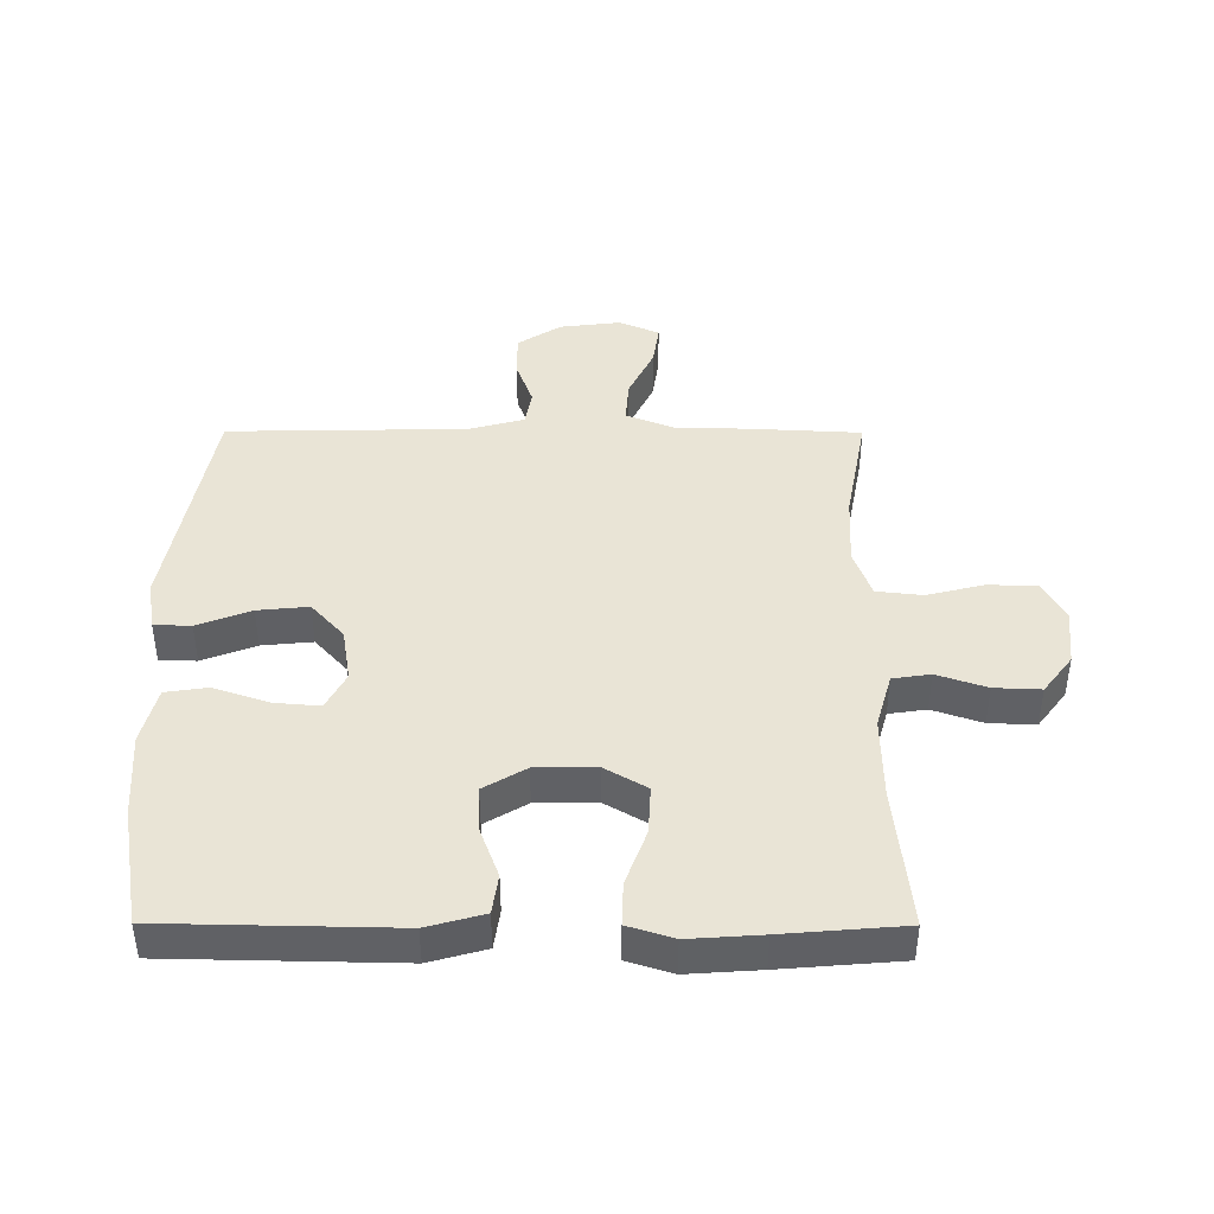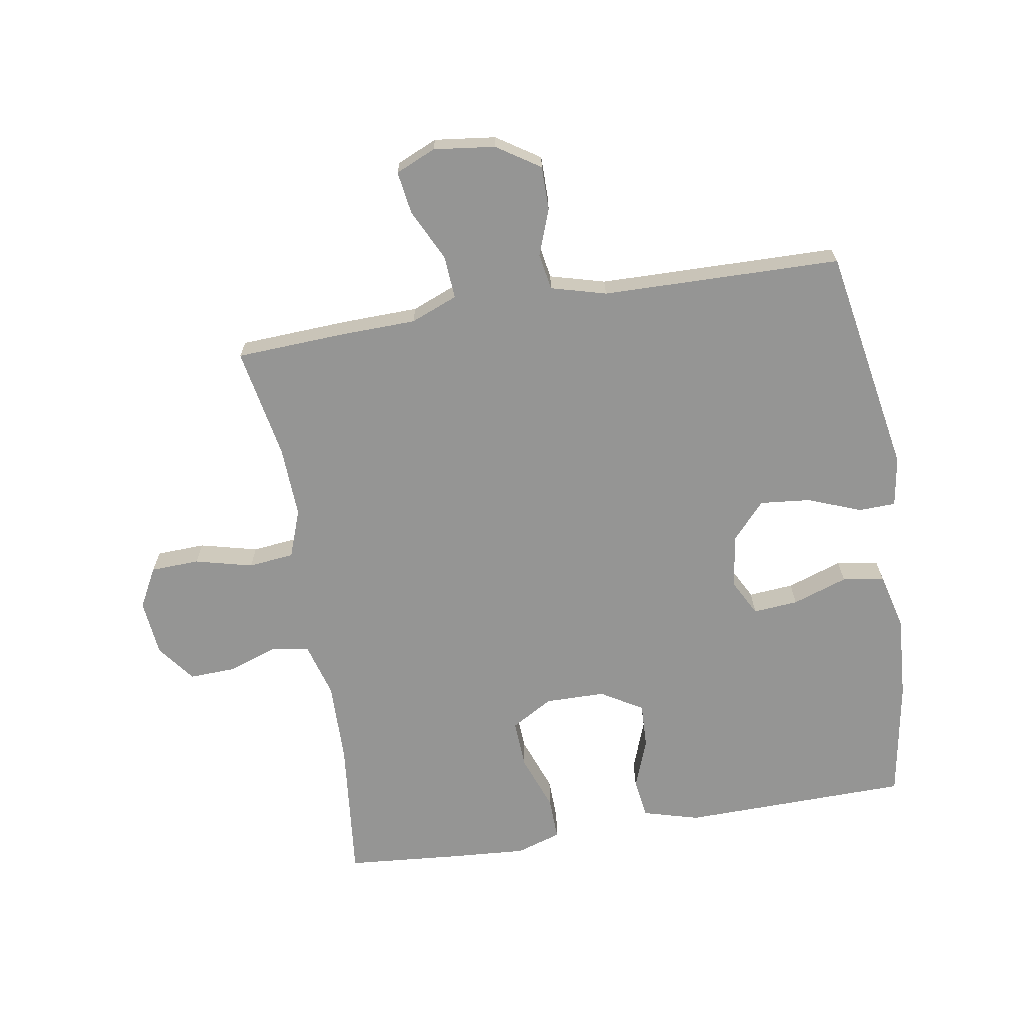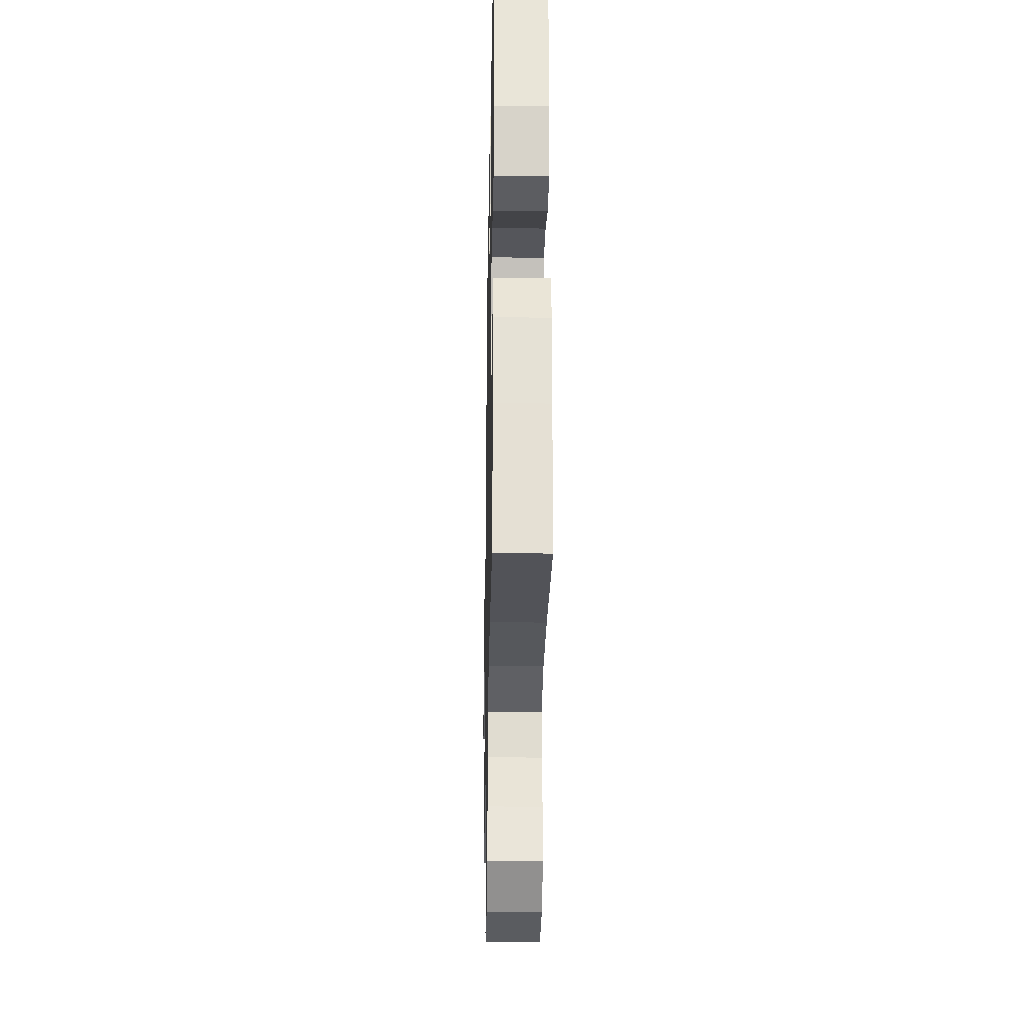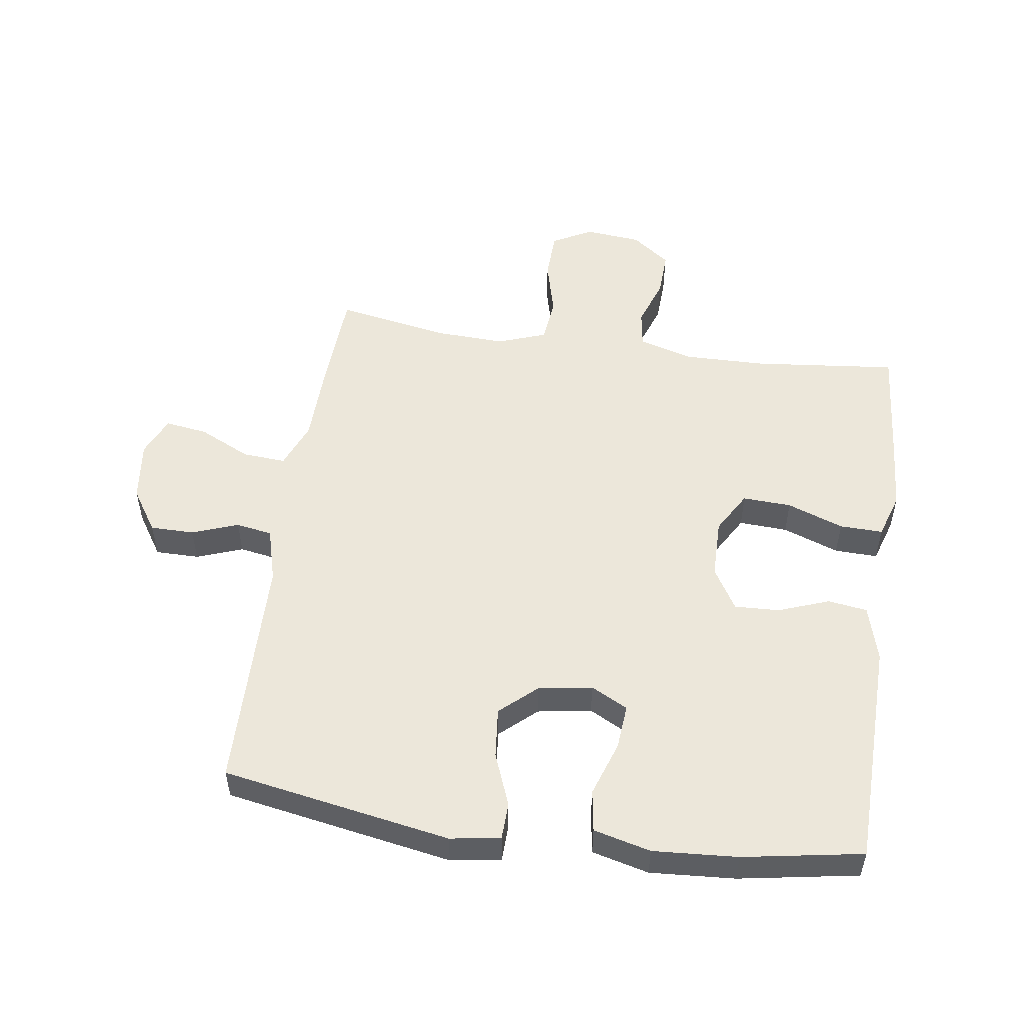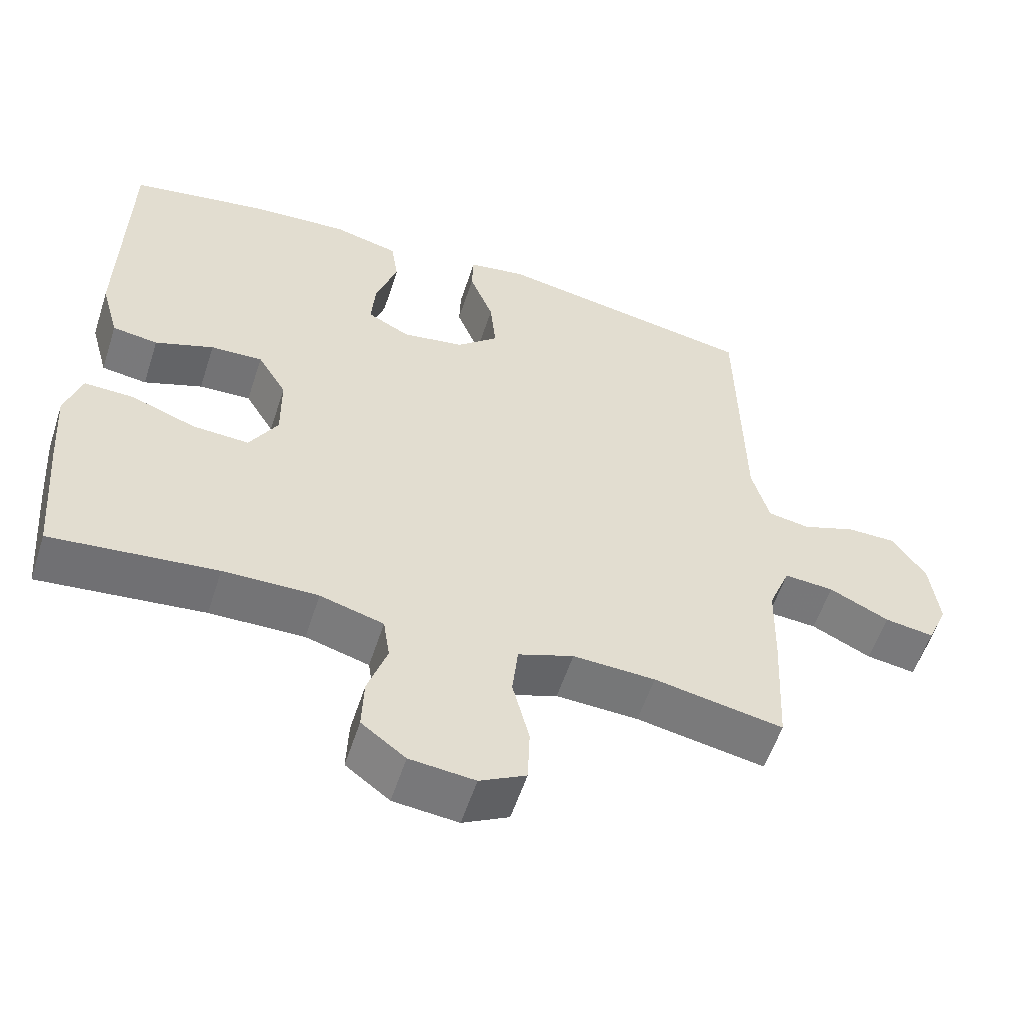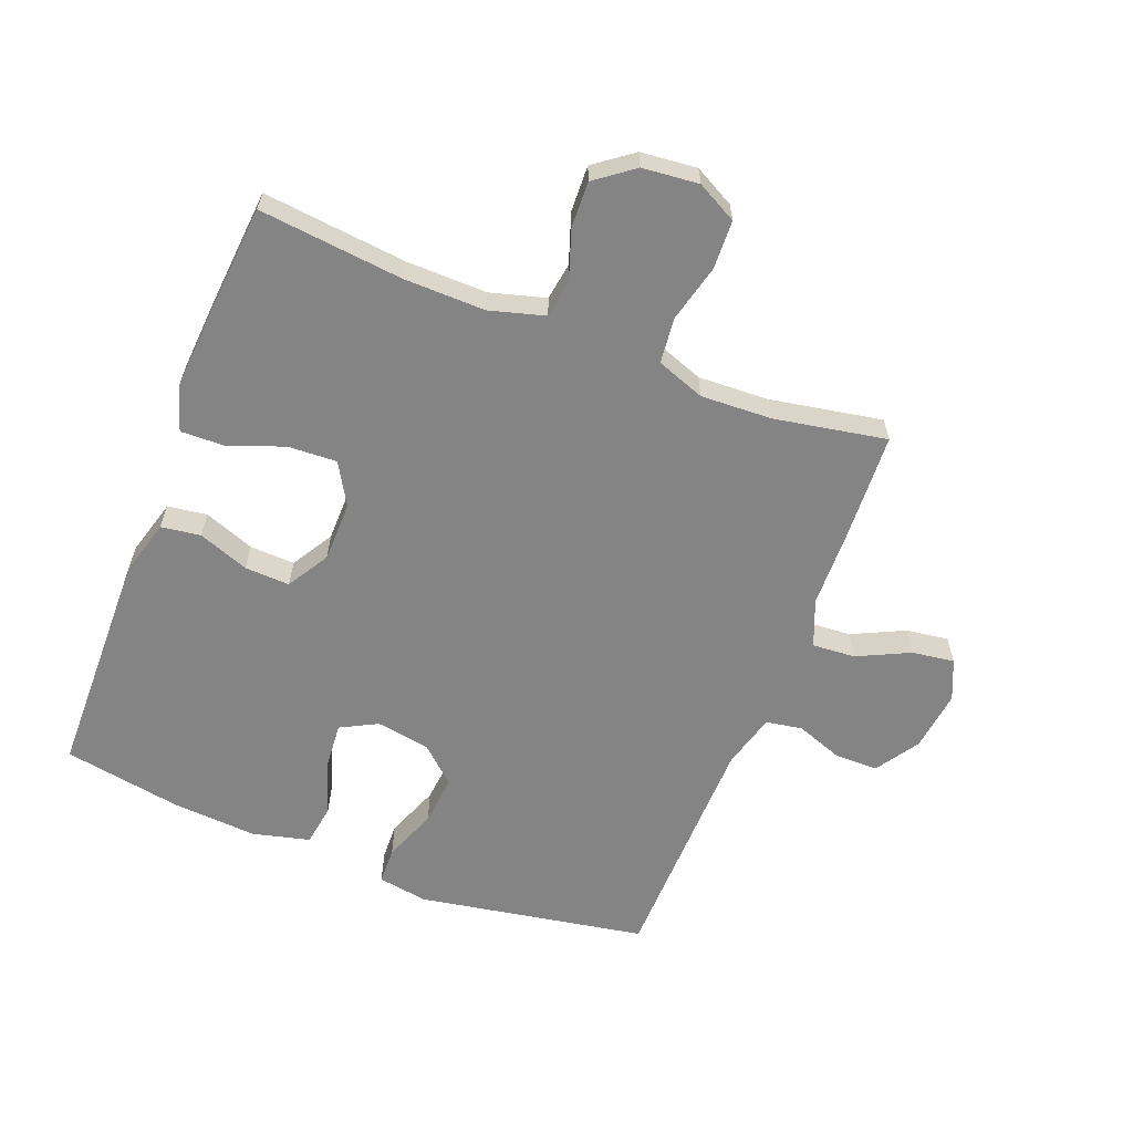
<metadata>
{"format":"obj","ext":"obj","renderer":"f3d","projection":"perspective","resolution":1024,"background":"white","views":[{"elev":42.6,"azim":90.2,"up":"+Y"},{"elev":-67.4,"azim":-80.6,"up":"+Y"},{"elev":-28.6,"azim":88.9,"up":"+Z"},{"elev":52.4,"azim":8.2,"up":"+Y"},{"elev":-56.5,"azim":162.1,"up":"+Z"},{"elev":-61.4,"azim":158.6,"up":"+Y"}]}
</metadata>
<code>
v -0.5 0.07 -0.5
v -0.509 0.07 -0.325
v -0.512 0.07 -0.204
v -0.542 0.07 -0.129
v -0.611 0.07 -0.134
v -0.694 0.07 -0.174
v -0.762 0.07 -0.184
v -0.79 0.07 -0.12
v -0.778 0.07 -0.022
v -0.733 0.07 0.047
v -0.663 0.07 0.047
v -0.589 0.07 0.02
v -0.531 0.07 0.03
v -0.507 0.07 0.118
v -0.5 0.07 0.5
v -0.135 0.07 0.565
v -0.055 0.07 0.552
v -0.053 0.07 0.493
v -0.086 0.07 0.408
v -0.094 0.07 0.327
v -0.036 0.07 0.275
v 0.05 0.07 0.261
v 0.109 0.07 0.292
v 0.103 0.07 0.364
v 0.073 0.07 0.452
v 0.083 0.07 0.519
v 0.174 0.07 0.542
v 0.309 0.07 0.533
v 0.5 0.07 0.5
v 0.507 0.07 0.135
v 0.482 0.07 0.045
v 0.419 0.07 0.036
v 0.338 0.07 0.066
v 0.266 0.07 0.069
v 0.226 0.07 0.002
v 0.225 0.07 -0.094
v 0.264 0.07 -0.161
v 0.342 0.07 -0.157
v 0.432 0.07 -0.124
v 0.501 0.07 -0.122
v 0.524 0.07 -0.194
v 0.516 0.07 -0.309
v 0.5 0.07 -0.5
v 0.271 0.07 -0.476
v 0.14 0.07 -0.474
v 0.052 0.07 -0.499
v 0.043 0.07 -0.559
v 0.07 0.07 -0.638
v 0.073 0.07 -0.712
v 0.012 0.07 -0.758
v -0.078 0.07 -0.767
v -0.142 0.07 -0.733
v -0.145 0.07 -0.655
v -0.122 0.07 -0.563
v -0.13 0.07 -0.49
v -0.207 0.07 -0.462
v -0.321 0.07 -0.467
v -0.5 0 -0.5
v -0.509 0 -0.325
v -0.512 0 -0.204
v -0.542 0 -0.129
v -0.611 0 -0.134
v -0.694 0 -0.174
v -0.762 0 -0.184
v -0.79 0 -0.12
v -0.778 0 -0.022
v -0.733 0 0.047
v -0.663 0 0.047
v -0.589 0 0.02
v -0.531 0 0.03
v -0.507 0 0.118
v -0.5 0 0.5
v -0.135 0 0.565
v -0.055 0 0.552
v -0.053 0 0.493
v -0.086 0 0.408
v -0.094 0 0.327
v -0.036 0 0.275
v 0.05 0 0.261
v 0.109 0 0.292
v 0.103 0 0.364
v 0.073 0 0.452
v 0.083 0 0.519
v 0.174 0 0.542
v 0.309 0 0.533
v 0.5 0 0.5
v 0.507 0 0.135
v 0.482 0 0.045
v 0.419 0 0.036
v 0.338 0 0.066
v 0.266 0 0.069
v 0.226 0 0.002
v 0.225 0 -0.094
v 0.264 0 -0.161
v 0.342 0 -0.157
v 0.432 0 -0.124
v 0.501 0 -0.122
v 0.524 0 -0.194
v 0.516 0 -0.309
v 0.5 0 -0.5
v 0.271 0 -0.476
v 0.14 0 -0.474
v 0.052 0 -0.499
v 0.043 0 -0.559
v 0.07 0 -0.638
v 0.073 0 -0.712
v 0.012 0 -0.758
v -0.078 0 -0.767
v -0.142 0 -0.733
v -0.145 0 -0.655
v -0.122 0 -0.563
v -0.13 0 -0.49
v -0.207 0 -0.462
v -0.321 0 -0.467
f 52 53 54
f 51 52 54
f 50 51 54
f 49 50 54
f 48 49 54
f 47 48 54
f 46 47 54 55
f 45 46 55 56
f 42 43 44
f 41 42 44
f 40 41 44
f 39 40 44
f 38 39 44
f 44 45 56
f 38 44 56
f 37 38 56
f 31 32 33
f 30 31 33
f 29 30 33
f 28 29 33
f 27 28 33
f 26 27 33
f 25 26 33
f 24 25 33
f 23 24 33 34
f 22 23 34 35
f 17 18 19
f 16 17 19
f 15 16 19
f 14 15 19
f 13 14 19 20
f 10 11 12
f 9 10 12
f 8 9 12
f 7 8 12
f 6 7 12
f 5 6 12
f 4 5 12 13
f 13 20 21
f 4 13 21
f 3 4 21
f 22 35 36
f 21 22 36
f 3 21 36
f 2 3 36
f 1 2 36
f 57 1 36
f 36 37 56 57
f 111 110 109
f 111 109 108
f 111 108 107
f 111 107 106
f 111 106 105
f 111 105 104
f 112 111 104 103
f 113 112 103 102
f 101 100 99
f 101 99 98
f 101 98 97
f 101 97 96
f 101 96 95
f 113 102 101
f 113 101 95
f 113 95 94
f 90 89 88
f 90 88 87
f 90 87 86
f 90 86 85
f 90 85 84
f 90 84 83
f 90 83 82
f 90 82 81
f 91 90 81 80
f 92 91 80 79
f 76 75 74
f 76 74 73
f 76 73 72
f 76 72 71
f 77 76 71 70
f 69 68 67
f 69 67 66
f 69 66 65
f 69 65 64
f 69 64 63
f 69 63 62
f 70 69 62 61
f 78 77 70
f 78 70 61
f 78 61 60
f 93 92 79
f 93 79 78
f 93 78 60
f 93 60 59
f 93 59 58
f 93 58 114
f 114 113 94 93
f 1 58 59 2
f 2 59 60 3
f 3 60 61 4
f 4 61 62 5
f 5 62 63 6
f 6 63 64 7
f 7 64 65 8
f 8 65 66 9
f 9 66 67 10
f 10 67 68 11
f 11 68 69 12
f 12 69 70 13
f 13 70 71 14
f 14 71 72 15
f 15 72 73 16
f 16 73 74 17
f 17 74 75 18
f 18 75 76 19
f 19 76 77 20
f 20 77 78 21
f 21 78 79 22
f 22 79 80 23
f 23 80 81 24
f 24 81 82 25
f 25 82 83 26
f 26 83 84 27
f 27 84 85 28
f 28 85 86 29
f 29 86 87 30
f 30 87 88 31
f 31 88 89 32
f 32 89 90 33
f 33 90 91 34
f 34 91 92 35
f 35 92 93 36
f 36 93 94 37
f 37 94 95 38
f 38 95 96 39
f 39 96 97 40
f 40 97 98 41
f 41 98 99 42
f 42 99 100 43
f 43 100 101 44
f 44 101 102 45
f 45 102 103 46
f 46 103 104 47
f 47 104 105 48
f 48 105 106 49
f 49 106 107 50
f 50 107 108 51
f 51 108 109 52
f 52 109 110 53
f 53 110 111 54
f 54 111 112 55
f 55 112 113 56
f 56 113 114 57
f 57 114 58 1

</code>
